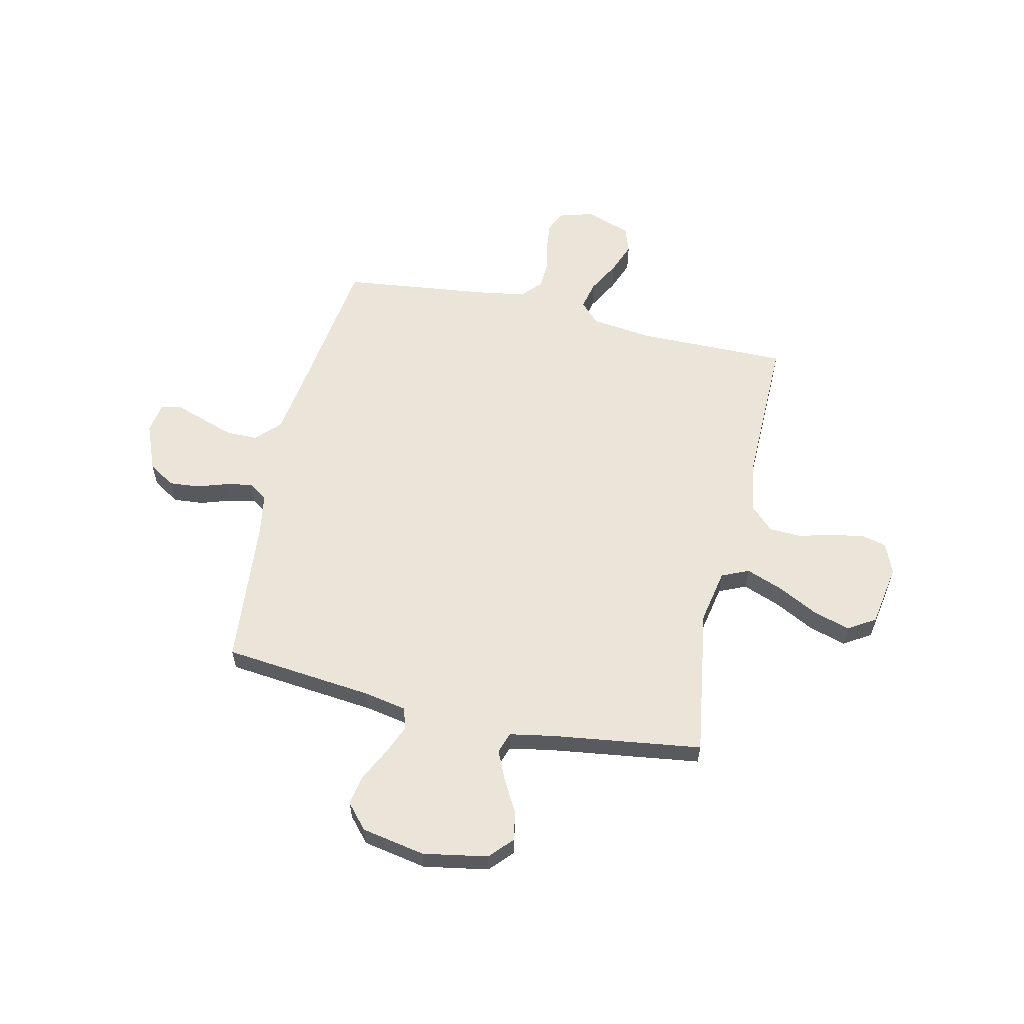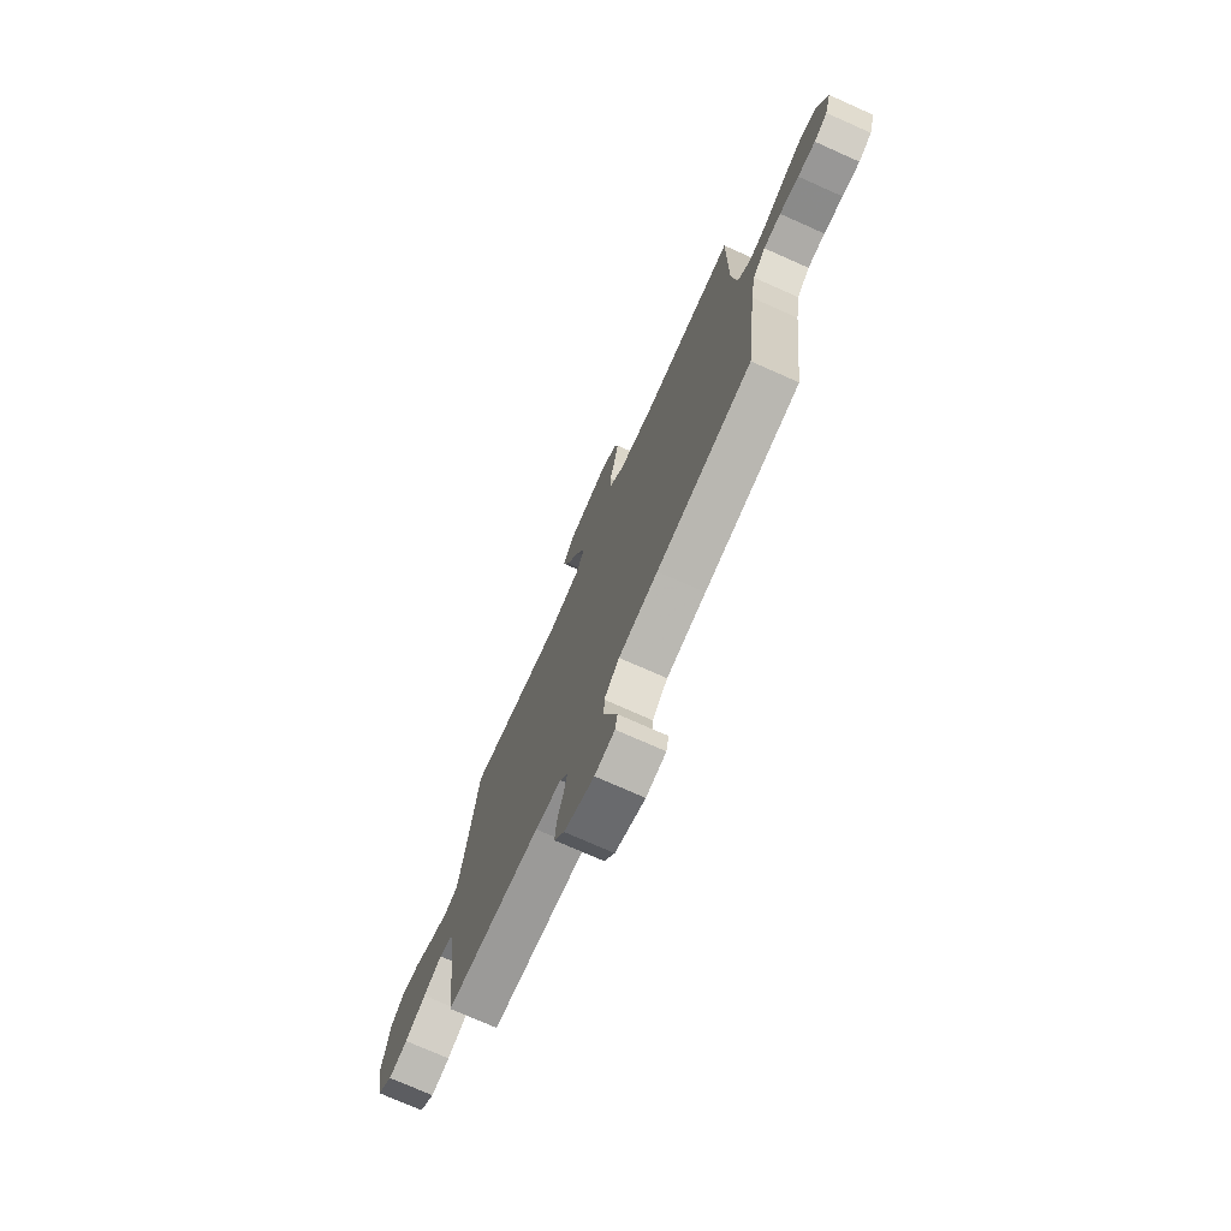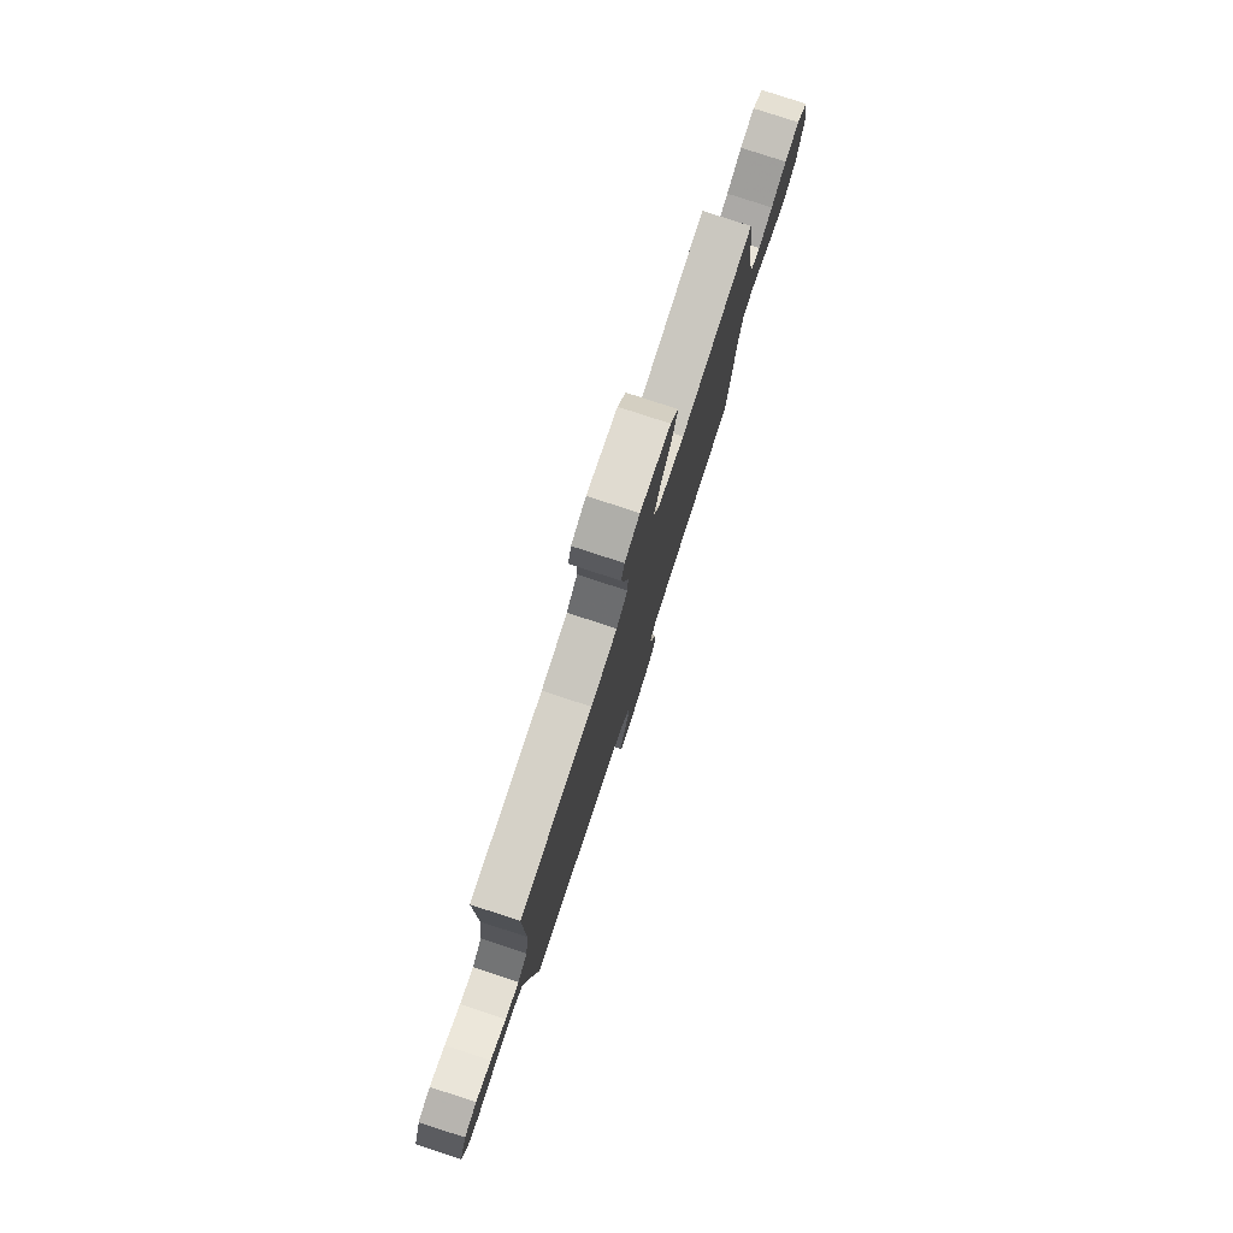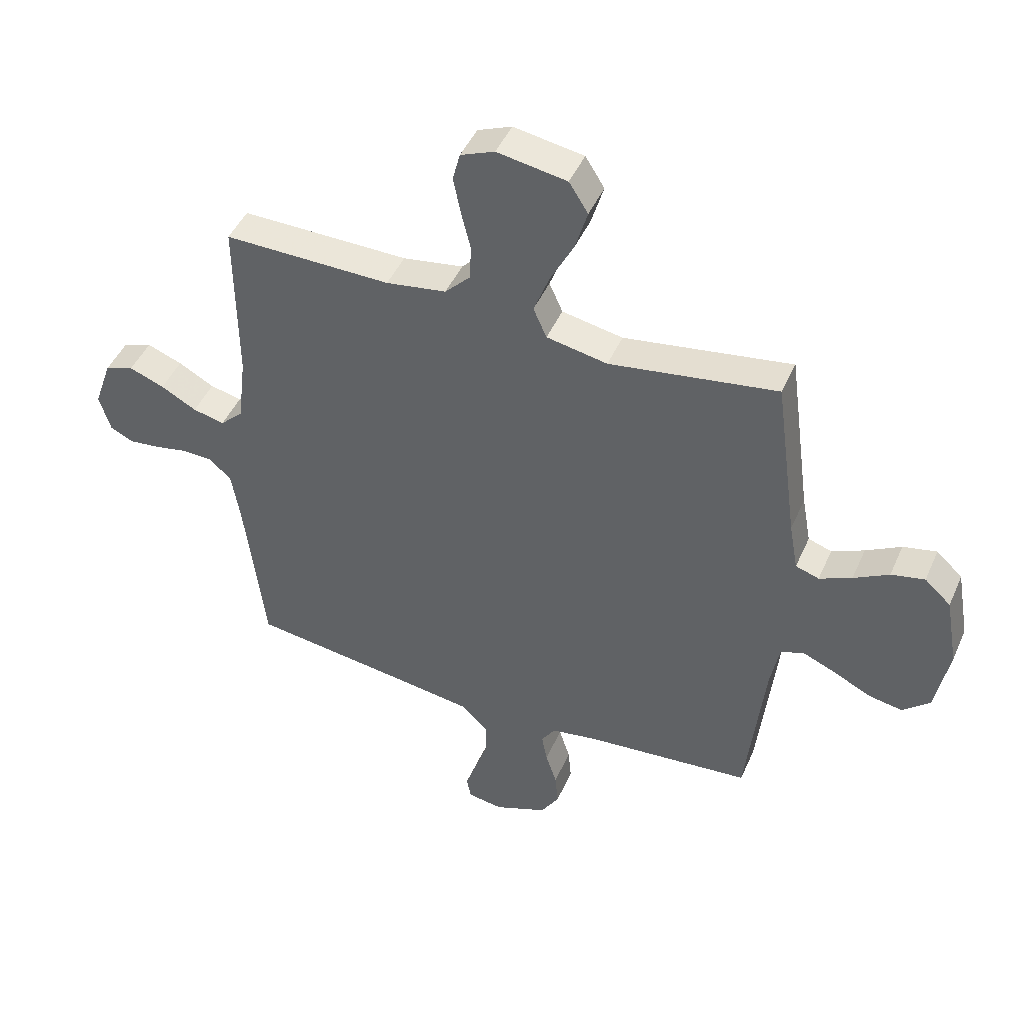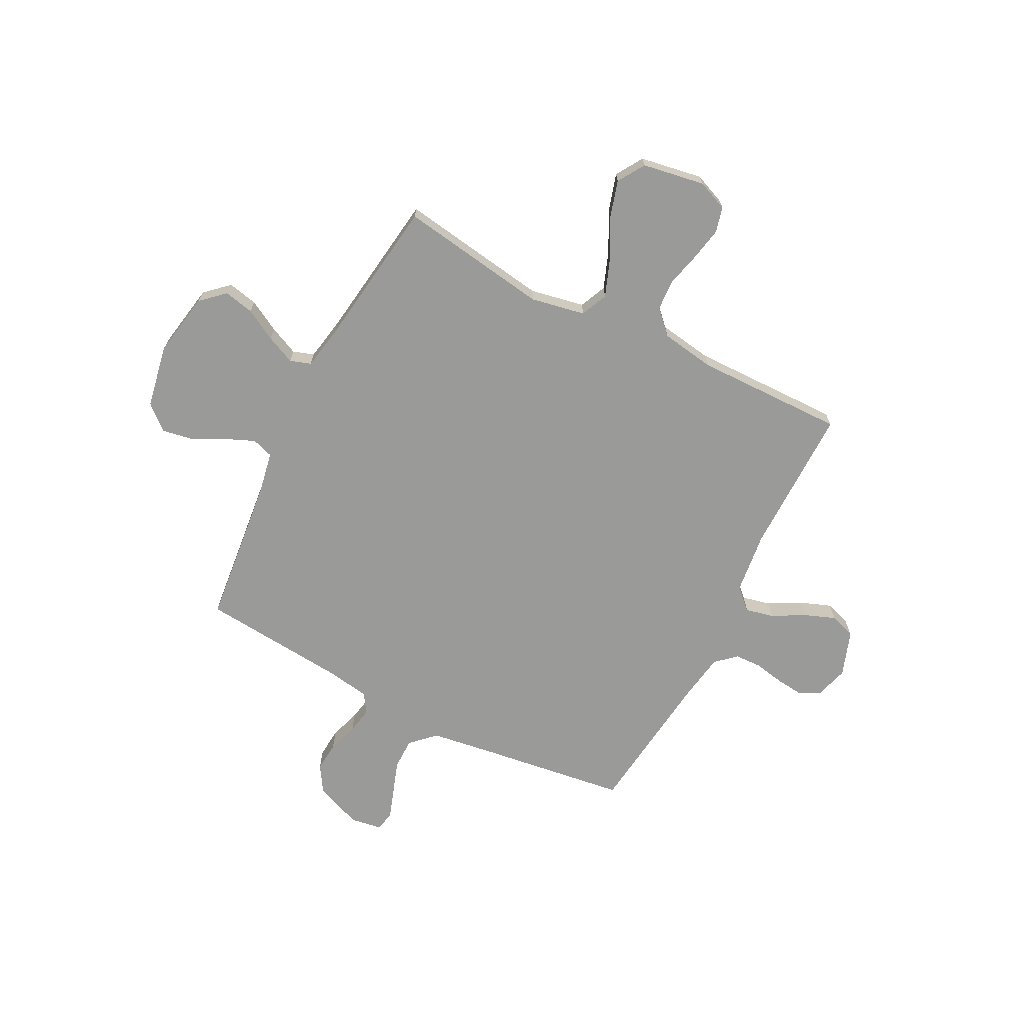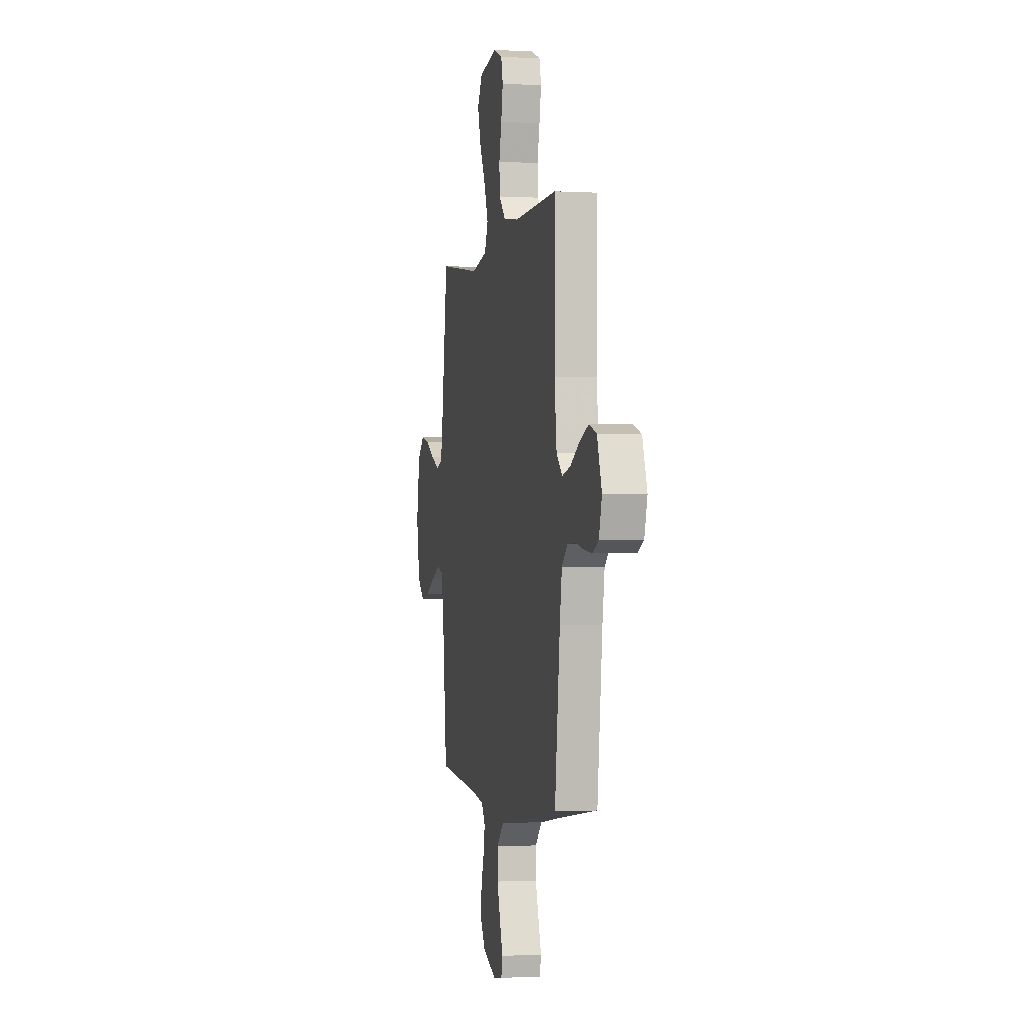
<metadata>
{"format":"obj","ext":"obj","renderer":"f3d","projection":"perspective","resolution":1024,"background":"white","views":[{"elev":58.9,"azim":-77.3,"up":"+Y"},{"elev":-74.4,"azim":66.0,"up":"+Z"},{"elev":79.6,"azim":108.1,"up":"+Z"},{"elev":45.8,"azim":-157.1,"up":"+Z"},{"elev":-69.2,"azim":-27.1,"up":"+Y"},{"elev":-1.5,"azim":78.4,"up":"+Z"}]}
</metadata>
<code>
v -0.5 0.07 0.5
v -0.2 0.07 0.454
v -0.091 0.07 0.475
v -0.067 0.07 0.529
v -0.095 0.07 0.603
v -0.137 0.07 0.684
v -0.159 0.07 0.758
v -0.125 0.07 0.812
v 0 0.07 0.833
v 0.061 0.07 0.808
v 0.074 0.07 0.757
v 0.061 0.07 0.691
v 0.044 0.07 0.622
v 0.047 0.07 0.559
v 0.092 0.07 0.513
v 0.2 0.07 0.496
v 0.5 0.07 0.5
v 0.498 0.07 0.2
v 0.513 0.07 0.076
v 0.554 0.07 0.037
v 0.611 0.07 0.05
v 0.675 0.07 0.085
v 0.738 0.07 0.109
v 0.79 0.07 0.091
v 0.822 0.07 0
v 0.802 0.07 -0.068
v 0.76 0.07 -0.088
v 0.705 0.07 -0.082
v 0.645 0.07 -0.07
v 0.591 0.07 -0.072
v 0.551 0.07 -0.108
v 0.536 0.07 -0.2
v 0.5 0.07 -0.5
v 0.2 0.07 -0.541
v 0.076 0.07 -0.559
v 0.028 0.07 -0.605
v 0.028 0.07 -0.668
v 0.051 0.07 -0.735
v 0.071 0.07 -0.794
v 0.063 0.07 -0.834
v 0 0.07 -0.844
v -0.095 0.07 -0.806
v -0.128 0.07 -0.753
v -0.123 0.07 -0.693
v -0.103 0.07 -0.632
v -0.093 0.07 -0.579
v -0.118 0.07 -0.541
v -0.2 0.07 -0.527
v -0.5 0.07 -0.5
v -0.532 0.07 -0.2
v -0.548 0.07 -0.115
v -0.591 0.07 -0.101
v -0.65 0.07 -0.126
v -0.716 0.07 -0.159
v -0.777 0.07 -0.17
v -0.826 0.07 -0.127
v -0.85 0.07 0
v -0.827 0.07 0.129
v -0.78 0.07 0.172
v -0.72 0.07 0.159
v -0.657 0.07 0.124
v -0.599 0.07 0.098
v -0.557 0.07 0.112
v -0.541 0.07 0.2
v -0.5 0 0.5
v -0.2 0 0.454
v -0.091 0 0.475
v -0.067 0 0.529
v -0.095 0 0.603
v -0.137 0 0.684
v -0.159 0 0.758
v -0.125 0 0.812
v 0 0 0.833
v 0.061 0 0.808
v 0.074 0 0.757
v 0.061 0 0.691
v 0.044 0 0.622
v 0.047 0 0.559
v 0.092 0 0.513
v 0.2 0 0.496
v 0.5 0 0.5
v 0.498 0 0.2
v 0.513 0 0.076
v 0.554 0 0.037
v 0.611 0 0.05
v 0.675 0 0.085
v 0.738 0 0.109
v 0.79 0 0.091
v 0.822 0 0
v 0.802 0 -0.068
v 0.76 0 -0.088
v 0.705 0 -0.082
v 0.645 0 -0.07
v 0.591 0 -0.072
v 0.551 0 -0.108
v 0.536 0 -0.2
v 0.5 0 -0.5
v 0.2 0 -0.541
v 0.076 0 -0.559
v 0.028 0 -0.605
v 0.028 0 -0.668
v 0.051 0 -0.735
v 0.071 0 -0.794
v 0.063 0 -0.834
v 0 0 -0.844
v -0.095 0 -0.806
v -0.128 0 -0.753
v -0.123 0 -0.693
v -0.103 0 -0.632
v -0.093 0 -0.579
v -0.118 0 -0.541
v -0.2 0 -0.527
v -0.5 0 -0.5
v -0.532 0 -0.2
v -0.548 0 -0.115
v -0.591 0 -0.101
v -0.65 0 -0.126
v -0.716 0 -0.159
v -0.777 0 -0.17
v -0.826 0 -0.127
v -0.85 0 0
v -0.827 0 0.129
v -0.78 0 0.172
v -0.72 0 0.159
v -0.657 0 0.124
v -0.599 0 0.098
v -0.557 0 0.112
v -0.541 0 0.2
f 58 59 60 61
f 58 61 62
f 57 58 62
f 56 57 62 63
f 53 54 55 56
f 52 53 56 63
f 48 49 50
f 47 48 50 51
f 42 43 44 45
f 42 45 46
f 41 42 46
f 40 41 46
f 37 38 39 40
f 37 40 46
f 36 37 46 47
f 32 33 34
f 31 32 34 35
f 26 27 28 29
f 24 25 26 29
f 24 29 30
f 21 22 23 24
f 21 24 30
f 20 21 30 31
f 16 17 18
f 15 16 18 19
f 14 15 19
f 10 11 12 13
f 8 9 10 13
f 8 13 14
f 5 6 7 8
f 4 5 8 14
f 3 4 14 19
f 64 1 2
f 51 52 63 64
f 35 36 47 51
f 31 35 51 64
f 19 20 31 64
f 2 3 19 64
f 125 124 123 122
f 126 125 122
f 126 122 121
f 127 126 121 120
f 120 119 118 117
f 127 120 117 116
f 114 113 112
f 115 114 112 111
f 109 108 107 106
f 110 109 106
f 110 106 105
f 110 105 104
f 104 103 102 101
f 110 104 101
f 111 110 101 100
f 98 97 96
f 99 98 96 95
f 93 92 91 90
f 93 90 89 88
f 94 93 88
f 88 87 86 85
f 94 88 85
f 95 94 85 84
f 82 81 80
f 83 82 80 79
f 83 79 78
f 77 76 75 74
f 77 74 73 72
f 78 77 72
f 72 71 70 69
f 78 72 69 68
f 83 78 68 67
f 66 65 128
f 128 127 116 115
f 115 111 100 99
f 128 115 99 95
f 128 95 84 83
f 128 83 67 66
f 1 65 66 2
f 2 66 67 3
f 3 67 68 4
f 4 68 69 5
f 5 69 70 6
f 6 70 71 7
f 7 71 72 8
f 8 72 73 9
f 9 73 74 10
f 10 74 75 11
f 11 75 76 12
f 12 76 77 13
f 13 77 78 14
f 14 78 79 15
f 15 79 80 16
f 16 80 81 17
f 17 81 82 18
f 18 82 83 19
f 19 83 84 20
f 20 84 85 21
f 21 85 86 22
f 22 86 87 23
f 23 87 88 24
f 24 88 89 25
f 25 89 90 26
f 26 90 91 27
f 27 91 92 28
f 28 92 93 29
f 29 93 94 30
f 30 94 95 31
f 31 95 96 32
f 32 96 97 33
f 33 97 98 34
f 34 98 99 35
f 35 99 100 36
f 36 100 101 37
f 37 101 102 38
f 38 102 103 39
f 39 103 104 40
f 40 104 105 41
f 41 105 106 42
f 42 106 107 43
f 43 107 108 44
f 44 108 109 45
f 45 109 110 46
f 46 110 111 47
f 47 111 112 48
f 48 112 113 49
f 49 113 114 50
f 50 114 115 51
f 51 115 116 52
f 52 116 117 53
f 53 117 118 54
f 54 118 119 55
f 55 119 120 56
f 56 120 121 57
f 57 121 122 58
f 58 122 123 59
f 59 123 124 60
f 60 124 125 61
f 61 125 126 62
f 62 126 127 63
f 63 127 128 64
f 64 128 65 1

</code>
